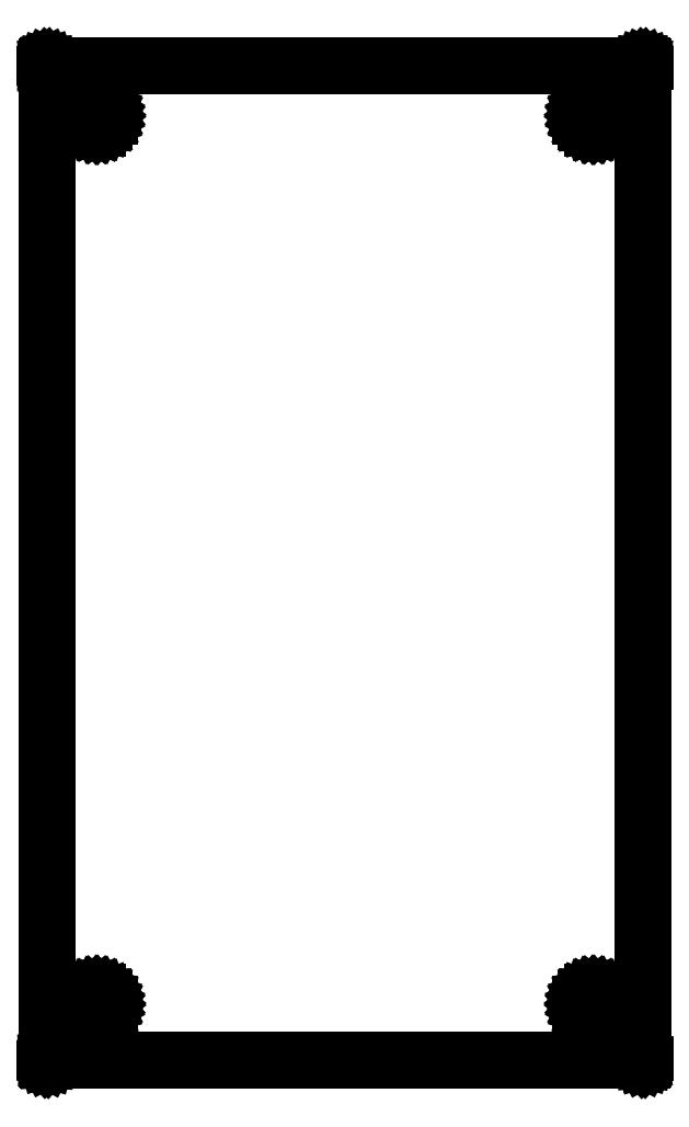
<metadata>
{"format":"dxf","ext":"dxf","renderer":"ezdxf+matplotlib","layout":"modelspace","background":"white","min_lineweight":24,"dpi":150}
</metadata>
<code>
0
SECTION
2
ENTITIES
0
LINE
8
BLACK
10
181
20
-54.69
11
181
21
-54.69
0
LINE
8
BLACK
10
181
20
-54.69
11
181
21
-54.7
0
LINE
8
BLACK
10
181
20
-54.7
11
181
21
-54.71
0
LINE
8
BLACK
10
181
20
-54.71
11
181
21
-54.72
0
LINE
8
BLACK
10
181
20
-54.72
11
181
21
-54.73
0
LINE
8
BLACK
10
181
20
-54.73
11
181
21
-54.74
0
LINE
8
BLACK
10
181
20
-54.74
11
181
21
-54.75
0
LINE
8
BLACK
10
181
20
-54.75
11
181.1
21
-54.77
0
LINE
8
BLACK
10
181.1
20
-54.77
11
181.1
21
-54.77
0
LINE
8
BLACK
10
181.1
20
-54.77
11
181.1
21
-150
0
LINE
8
BLACK
10
181.1
20
-150
11
181.1
21
-150
0
LINE
8
BLACK
10
181.1
20
-150
11
181
21
-150
0
LINE
8
BLACK
10
181
20
-150
11
181
21
-150
0
LINE
8
BLACK
10
181
20
-150
11
181
21
-150.1
0
LINE
8
BLACK
10
181
20
-150.1
11
181
21
-150.1
0
LINE
8
BLACK
10
181
20
-150.1
11
181
21
-150.1
0
LINE
8
BLACK
10
181
20
-150.1
11
181
21
-150.1
0
LINE
8
BLACK
10
181
20
-150.1
11
181
21
-150.1
0
LINE
8
BLACK
10
181
20
-150.1
11
181
21
-150.1
0
LINE
8
BLACK
10
181
20
-150.1
11
181
21
-150.1
0
LINE
8
BLACK
10
181
20
-150.1
11
181
21
-150.1
0
LINE
8
BLACK
10
181
20
-150.1
11
123.8
21
-150.1
0
LINE
8
BLACK
10
123.8
20
-150.1
11
123.8
21
-150.1
0
LINE
8
BLACK
10
123.8
20
-150.1
11
123.8
21
-150.1
0
LINE
8
BLACK
10
123.8
20
-150.1
11
123.8
21
-150.1
0
LINE
8
BLACK
10
123.8
20
-150.1
11
123.8
21
-150.1
0
LINE
8
BLACK
10
123.8
20
-150.1
11
123.8
21
-150.1
0
LINE
8
BLACK
10
123.8
20
-150.1
11
123.8
21
-150.1
0
LINE
8
BLACK
10
123.8
20
-150.1
11
123.8
21
-150
0
LINE
8
BLACK
10
123.8
20
-150
11
123.8
21
-150
0
LINE
8
BLACK
10
123.8
20
-150
11
123.8
21
-150
0
LINE
8
BLACK
10
123.8
20
-150
11
123.8
21
-150
0
LINE
8
BLACK
10
123.8
20
-150
11
123.8
21
-54.77
0
LINE
8
BLACK
10
123.8
20
-54.77
11
123.8
21
-54.77
0
LINE
8
BLACK
10
123.8
20
-54.77
11
123.8
21
-54.75
0
LINE
8
BLACK
10
123.8
20
-54.75
11
123.8
21
-54.74
0
LINE
8
BLACK
10
123.8
20
-54.74
11
123.8
21
-54.73
0
LINE
8
BLACK
10
123.8
20
-54.73
11
123.8
21
-54.72
0
LINE
8
BLACK
10
123.8
20
-54.72
11
123.8
21
-54.71
0
LINE
8
BLACK
10
123.8
20
-54.71
11
123.8
21
-54.7
0
LINE
8
BLACK
10
123.8
20
-54.7
11
123.8
21
-54.69
0
LINE
8
BLACK
10
123.8
20
-54.69
11
123.8
21
-54.69
0
LINE
8
BLACK
10
123.8
20
-54.69
11
123.8
21
-54.69
0
LINE
8
BLACK
10
123.8
20
-54.69
11
123.8
21
-54.69
0
LINE
8
BLACK
10
123.8
20
-54.69
11
181
21
-54.69
0
LINE
8
BLACK
10
181
20
-54.69
11
181
21
-54.69
0
LINE
8
BLACK
10
181
20
-54.69
11
181
21
-54.69
0
LINE
8
BLACK
10
123.9
20
-54.84
11
123.9
21
-149.9
0
LINE
8
BLACK
10
123.9
20
-149.9
11
180.9
21
-149.9
0
LINE
8
BLACK
10
180.9
20
-149.9
11
180.9
21
-54.84
0
LINE
8
BLACK
10
180.9
20
-54.84
11
123.9
21
-54.84
0
LINE
8
BLACK
10
127.4
20
-144.3
11
127.5
21
-144.1
0
LINE
8
BLACK
10
127.5
20
-144.1
11
127.6
21
-143.8
0
LINE
8
BLACK
10
127.6
20
-143.8
11
127.8
21
-143.7
0
LINE
8
BLACK
10
127.8
20
-143.7
11
128
21
-143.5
0
LINE
8
BLACK
10
128
20
-143.5
11
128.2
21
-143.4
0
LINE
8
BLACK
10
128.2
20
-143.4
11
128.5
21
-143.4
0
LINE
8
BLACK
10
128.5
20
-143.4
11
128.7
21
-143.4
0
LINE
8
BLACK
10
128.7
20
-143.4
11
129
21
-143.4
0
LINE
8
BLACK
10
129
20
-143.4
11
129.2
21
-143.5
0
LINE
8
BLACK
10
129.2
20
-143.5
11
129.4
21
-143.7
0
LINE
8
BLACK
10
129.4
20
-143.7
11
129.6
21
-143.8
0
LINE
8
BLACK
10
129.6
20
-143.8
11
129.7
21
-144.1
0
LINE
8
BLACK
10
129.7
20
-144.1
11
129.8
21
-144.3
0
LINE
8
BLACK
10
129.8
20
-144.3
11
129.9
21
-144.5
0
LINE
8
BLACK
10
129.9
20
-144.5
11
129.9
21
-144.8
0
LINE
8
BLACK
10
129.9
20
-144.8
11
129.8
21
-145
0
LINE
8
BLACK
10
129.8
20
-145
11
129.7
21
-145.3
0
LINE
8
BLACK
10
129.7
20
-145.3
11
129.6
21
-145.5
0
LINE
8
BLACK
10
129.6
20
-145.5
11
129.4
21
-145.7
0
LINE
8
BLACK
10
129.4
20
-145.7
11
129.2
21
-145.8
0
LINE
8
BLACK
10
129.2
20
-145.8
11
129
21
-145.9
0
LINE
8
BLACK
10
129
20
-145.9
11
128.7
21
-145.9
0
LINE
8
BLACK
10
128.7
20
-145.9
11
128.5
21
-145.9
0
LINE
8
BLACK
10
128.5
20
-145.9
11
128.2
21
-145.9
0
LINE
8
BLACK
10
128.2
20
-145.9
11
128
21
-145.8
0
LINE
8
BLACK
10
128
20
-145.8
11
127.8
21
-145.7
0
LINE
8
BLACK
10
127.8
20
-145.7
11
127.6
21
-145.5
0
LINE
8
BLACK
10
127.6
20
-145.5
11
127.5
21
-145.3
0
LINE
8
BLACK
10
127.5
20
-145.3
11
127.4
21
-145
0
LINE
8
BLACK
10
127.4
20
-145
11
127.3
21
-144.8
0
LINE
8
BLACK
10
127.3
20
-144.8
11
127.3
21
-144.5
0
LINE
8
BLACK
10
127.3
20
-144.5
11
127.4
21
-144.3
0
LINE
8
BLACK
10
127.5
20
-145
11
127.6
21
-145.2
0
LINE
8
BLACK
10
127.6
20
-145.2
11
127.7
21
-145.4
0
LINE
8
BLACK
10
127.7
20
-145.4
11
127.9
21
-145.5
0
LINE
8
BLACK
10
127.9
20
-145.5
11
128.1
21
-145.6
0
LINE
8
BLACK
10
128.1
20
-145.6
11
128.3
21
-145.7
0
LINE
8
BLACK
10
128.3
20
-145.7
11
128.5
21
-145.8
0
LINE
8
BLACK
10
128.5
20
-145.8
11
128.7
21
-145.8
0
LINE
8
BLACK
10
128.7
20
-145.8
11
128.9
21
-145.7
0
LINE
8
BLACK
10
128.9
20
-145.7
11
129.1
21
-145.6
0
LINE
8
BLACK
10
129.1
20
-145.6
11
129.3
21
-145.5
0
LINE
8
BLACK
10
129.3
20
-145.5
11
129.4
21
-145.4
0
LINE
8
BLACK
10
129.4
20
-145.4
11
129.6
21
-145.2
0
LINE
8
BLACK
10
129.6
20
-145.2
11
129.7
21
-145
0
LINE
8
BLACK
10
129.7
20
-145
11
129.7
21
-144.8
0
LINE
8
BLACK
10
129.7
20
-144.8
11
129.7
21
-144.6
0
LINE
8
BLACK
10
129.7
20
-144.6
11
129.7
21
-144.3
0
LINE
8
BLACK
10
129.7
20
-144.3
11
129.6
21
-144.1
0
LINE
8
BLACK
10
129.6
20
-144.1
11
129.4
21
-144
0
LINE
8
BLACK
10
129.4
20
-144
11
129.3
21
-143.8
0
LINE
8
BLACK
10
129.3
20
-143.8
11
129.1
21
-143.7
0
LINE
8
BLACK
10
129.1
20
-143.7
11
128.9
21
-143.6
0
LINE
8
BLACK
10
128.9
20
-143.6
11
128.7
21
-143.6
0
LINE
8
BLACK
10
128.7
20
-143.6
11
128.5
21
-143.6
0
LINE
8
BLACK
10
128.5
20
-143.6
11
128.3
21
-143.6
0
LINE
8
BLACK
10
128.3
20
-143.6
11
128.1
21
-143.7
0
LINE
8
BLACK
10
128.1
20
-143.7
11
127.9
21
-143.8
0
LINE
8
BLACK
10
127.9
20
-143.8
11
127.7
21
-144
0
LINE
8
BLACK
10
127.7
20
-144
11
127.6
21
-144.1
0
LINE
8
BLACK
10
127.6
20
-144.1
11
127.5
21
-144.3
0
LINE
8
BLACK
10
127.5
20
-144.3
11
127.5
21
-144.6
0
LINE
8
BLACK
10
127.5
20
-144.6
11
127.5
21
-144.8
0
LINE
8
BLACK
10
127.5
20
-144.8
11
127.5
21
-145
0
LINE
8
BLACK
10
175
20
-144.3
11
175.1
21
-144.1
0
LINE
8
BLACK
10
175.1
20
-144.1
11
175.2
21
-143.8
0
LINE
8
BLACK
10
175.2
20
-143.8
11
175.4
21
-143.7
0
LINE
8
BLACK
10
175.4
20
-143.7
11
175.6
21
-143.5
0
LINE
8
BLACK
10
175.6
20
-143.5
11
175.8
21
-143.4
0
LINE
8
BLACK
10
175.8
20
-143.4
11
176.1
21
-143.4
0
LINE
8
BLACK
10
176.1
20
-143.4
11
176.3
21
-143.4
0
LINE
8
BLACK
10
176.3
20
-143.4
11
176.6
21
-143.4
0
LINE
8
BLACK
10
176.6
20
-143.4
11
176.8
21
-143.5
0
LINE
8
BLACK
10
176.8
20
-143.5
11
177
21
-143.7
0
LINE
8
BLACK
10
177
20
-143.7
11
177.2
21
-143.8
0
LINE
8
BLACK
10
177.2
20
-143.8
11
177.3
21
-144.1
0
LINE
8
BLACK
10
177.3
20
-144.1
11
177.4
21
-144.3
0
LINE
8
BLACK
10
177.4
20
-144.3
11
177.5
21
-144.5
0
LINE
8
BLACK
10
177.5
20
-144.5
11
177.5
21
-144.8
0
LINE
8
BLACK
10
177.5
20
-144.8
11
177.4
21
-145
0
LINE
8
BLACK
10
177.4
20
-145
11
177.3
21
-145.3
0
LINE
8
BLACK
10
177.3
20
-145.3
11
177.2
21
-145.5
0
LINE
8
BLACK
10
177.2
20
-145.5
11
177
21
-145.7
0
LINE
8
BLACK
10
177
20
-145.7
11
176.8
21
-145.8
0
LINE
8
BLACK
10
176.8
20
-145.8
11
176.6
21
-145.9
0
LINE
8
BLACK
10
176.6
20
-145.9
11
176.3
21
-145.9
0
LINE
8
BLACK
10
176.3
20
-145.9
11
176.1
21
-145.9
0
LINE
8
BLACK
10
176.1
20
-145.9
11
175.8
21
-145.9
0
LINE
8
BLACK
10
175.8
20
-145.9
11
175.6
21
-145.8
0
LINE
8
BLACK
10
175.6
20
-145.8
11
175.4
21
-145.7
0
LINE
8
BLACK
10
175.4
20
-145.7
11
175.2
21
-145.5
0
LINE
8
BLACK
10
175.2
20
-145.5
11
175.1
21
-145.3
0
LINE
8
BLACK
10
175.1
20
-145.3
11
175
21
-145
0
LINE
8
BLACK
10
175
20
-145
11
174.9
21
-144.8
0
LINE
8
BLACK
10
174.9
20
-144.8
11
174.9
21
-144.5
0
LINE
8
BLACK
10
174.9
20
-144.5
11
175
21
-144.3
0
LINE
8
BLACK
10
175.1
20
-145
11
175.2
21
-145.2
0
LINE
8
BLACK
10
175.2
20
-145.2
11
175.3
21
-145.4
0
LINE
8
BLACK
10
175.3
20
-145.4
11
175.5
21
-145.5
0
LINE
8
BLACK
10
175.5
20
-145.5
11
175.7
21
-145.6
0
LINE
8
BLACK
10
175.7
20
-145.6
11
175.9
21
-145.7
0
LINE
8
BLACK
10
175.9
20
-145.7
11
176.1
21
-145.8
0
LINE
8
BLACK
10
176.1
20
-145.8
11
176.3
21
-145.8
0
LINE
8
BLACK
10
176.3
20
-145.8
11
176.5
21
-145.7
0
LINE
8
BLACK
10
176.5
20
-145.7
11
176.7
21
-145.6
0
LINE
8
BLACK
10
176.7
20
-145.6
11
176.9
21
-145.5
0
LINE
8
BLACK
10
176.9
20
-145.5
11
177.1
21
-145.4
0
LINE
8
BLACK
10
177.1
20
-145.4
11
177.2
21
-145.2
0
LINE
8
BLACK
10
177.2
20
-145.2
11
177.3
21
-145
0
LINE
8
BLACK
10
177.3
20
-145
11
177.3
21
-144.8
0
LINE
8
BLACK
10
177.3
20
-144.8
11
177.3
21
-144.6
0
LINE
8
BLACK
10
177.3
20
-144.6
11
177.3
21
-144.3
0
LINE
8
BLACK
10
177.3
20
-144.3
11
177.2
21
-144.1
0
LINE
8
BLACK
10
177.2
20
-144.1
11
177.1
21
-144
0
LINE
8
BLACK
10
177.1
20
-144
11
176.9
21
-143.8
0
LINE
8
BLACK
10
176.9
20
-143.8
11
176.7
21
-143.7
0
LINE
8
BLACK
10
176.7
20
-143.7
11
176.5
21
-143.6
0
LINE
8
BLACK
10
176.5
20
-143.6
11
176.3
21
-143.6
0
LINE
8
BLACK
10
176.3
20
-143.6
11
176.1
21
-143.6
0
LINE
8
BLACK
10
176.1
20
-143.6
11
175.9
21
-143.6
0
LINE
8
BLACK
10
175.9
20
-143.6
11
175.7
21
-143.7
0
LINE
8
BLACK
10
175.7
20
-143.7
11
175.5
21
-143.8
0
LINE
8
BLACK
10
175.5
20
-143.8
11
175.3
21
-144
0
LINE
8
BLACK
10
175.3
20
-144
11
175.2
21
-144.1
0
LINE
8
BLACK
10
175.2
20
-144.1
11
175.1
21
-144.3
0
LINE
8
BLACK
10
175.1
20
-144.3
11
175.1
21
-144.6
0
LINE
8
BLACK
10
175.1
20
-144.6
11
175.1
21
-144.8
0
LINE
8
BLACK
10
175.1
20
-144.8
11
175.1
21
-145
0
LINE
8
BLACK
10
175
20
-59.16
11
175.1
21
-58.93
0
LINE
8
BLACK
10
175.1
20
-58.93
11
175.2
21
-58.72
0
LINE
8
BLACK
10
175.2
20
-58.72
11
175.4
21
-58.54
0
LINE
8
BLACK
10
175.4
20
-58.54
11
175.6
21
-58.4
0
LINE
8
BLACK
10
175.6
20
-58.4
11
175.8
21
-58.3
0
LINE
8
BLACK
10
175.8
20
-58.3
11
176.1
21
-58.25
0
LINE
8
BLACK
10
176.1
20
-58.25
11
176.3
21
-58.25
0
LINE
8
BLACK
10
176.3
20
-58.25
11
176.6
21
-58.3
0
LINE
8
BLACK
10
176.6
20
-58.3
11
176.8
21
-58.4
0
LINE
8
BLACK
10
176.8
20
-58.4
11
177
21
-58.54
0
LINE
8
BLACK
10
177
20
-58.54
11
177.2
21
-58.72
0
LINE
8
BLACK
10
177.2
20
-58.72
11
177.3
21
-58.93
0
LINE
8
BLACK
10
177.3
20
-58.93
11
177.4
21
-59.16
0
LINE
8
BLACK
10
177.4
20
-59.16
11
177.5
21
-59.41
0
LINE
8
BLACK
10
177.5
20
-59.41
11
177.5
21
-59.66
0
LINE
8
BLACK
10
177.5
20
-59.66
11
177.4
21
-59.9
0
LINE
8
BLACK
10
177.4
20
-59.9
11
177.3
21
-60.14
0
LINE
8
BLACK
10
177.3
20
-60.14
11
177.2
21
-60.35
0
LINE
8
BLACK
10
177.2
20
-60.35
11
177
21
-60.53
0
LINE
8
BLACK
10
177
20
-60.53
11
176.8
21
-60.67
0
LINE
8
BLACK
10
176.8
20
-60.67
11
176.6
21
-60.76
0
LINE
8
BLACK
10
176.6
20
-60.76
11
176.3
21
-60.81
0
LINE
8
BLACK
10
176.3
20
-60.81
11
176.1
21
-60.81
0
LINE
8
BLACK
10
176.1
20
-60.81
11
175.8
21
-60.76
0
LINE
8
BLACK
10
175.8
20
-60.76
11
175.6
21
-60.67
0
LINE
8
BLACK
10
175.6
20
-60.67
11
175.4
21
-60.53
0
LINE
8
BLACK
10
175.4
20
-60.53
11
175.2
21
-60.35
0
LINE
8
BLACK
10
175.2
20
-60.35
11
175.1
21
-60.14
0
LINE
8
BLACK
10
175.1
20
-60.14
11
175
21
-59.9
0
LINE
8
BLACK
10
175
20
-59.9
11
174.9
21
-59.66
0
LINE
8
BLACK
10
174.9
20
-59.66
11
174.9
21
-59.41
0
LINE
8
BLACK
10
174.9
20
-59.41
11
175
21
-59.16
0
LINE
8
BLACK
10
175.1
20
-59.86
11
175.2
21
-60.06
0
LINE
8
BLACK
10
175.2
20
-60.06
11
175.3
21
-60.24
0
LINE
8
BLACK
10
175.3
20
-60.24
11
175.5
21
-60.39
0
LINE
8
BLACK
10
175.5
20
-60.39
11
175.7
21
-60.52
0
LINE
8
BLACK
10
175.7
20
-60.52
11
175.9
21
-60.6
0
LINE
8
BLACK
10
175.9
20
-60.6
11
176.1
21
-60.64
0
LINE
8
BLACK
10
176.1
20
-60.64
11
176.3
21
-60.64
0
LINE
8
BLACK
10
176.3
20
-60.64
11
176.5
21
-60.6
0
LINE
8
BLACK
10
176.5
20
-60.6
11
176.7
21
-60.52
0
LINE
8
BLACK
10
176.7
20
-60.52
11
176.9
21
-60.39
0
LINE
8
BLACK
10
176.9
20
-60.39
11
177.1
21
-60.24
0
LINE
8
BLACK
10
177.1
20
-60.24
11
177.2
21
-60.06
0
LINE
8
BLACK
10
177.2
20
-60.06
11
177.3
21
-59.86
0
LINE
8
BLACK
10
177.3
20
-59.86
11
177.3
21
-59.64
0
LINE
8
BLACK
10
177.3
20
-59.64
11
177.3
21
-59.42
0
LINE
8
BLACK
10
177.3
20
-59.42
11
177.3
21
-59.21
0
LINE
8
BLACK
10
177.3
20
-59.21
11
177.2
21
-59.01
0
LINE
8
BLACK
10
177.2
20
-59.01
11
177.1
21
-58.82
0
LINE
8
BLACK
10
177.1
20
-58.82
11
176.9
21
-58.67
0
LINE
8
BLACK
10
176.9
20
-58.67
11
176.7
21
-58.55
0
LINE
8
BLACK
10
176.7
20
-58.55
11
176.5
21
-58.46
0
LINE
8
BLACK
10
176.5
20
-58.46
11
176.3
21
-58.42
0
LINE
8
BLACK
10
176.3
20
-58.42
11
176.1
21
-58.42
0
LINE
8
BLACK
10
176.1
20
-58.42
11
175.9
21
-58.46
0
LINE
8
BLACK
10
175.9
20
-58.46
11
175.7
21
-58.55
0
LINE
8
BLACK
10
175.7
20
-58.55
11
175.5
21
-58.67
0
LINE
8
BLACK
10
175.5
20
-58.67
11
175.3
21
-58.82
0
LINE
8
BLACK
10
175.3
20
-58.82
11
175.2
21
-59.01
0
LINE
8
BLACK
10
175.2
20
-59.01
11
175.1
21
-59.21
0
LINE
8
BLACK
10
175.1
20
-59.21
11
175.1
21
-59.42
0
LINE
8
BLACK
10
175.1
20
-59.42
11
175.1
21
-59.64
0
LINE
8
BLACK
10
175.1
20
-59.64
11
175.1
21
-59.86
0
LINE
8
BLACK
10
127.4
20
-59.16
11
127.5
21
-58.93
0
LINE
8
BLACK
10
127.5
20
-58.93
11
127.6
21
-58.72
0
LINE
8
BLACK
10
127.6
20
-58.72
11
127.8
21
-58.54
0
LINE
8
BLACK
10
127.8
20
-58.54
11
128
21
-58.4
0
LINE
8
BLACK
10
128
20
-58.4
11
128.2
21
-58.3
0
LINE
8
BLACK
10
128.2
20
-58.3
11
128.5
21
-58.25
0
LINE
8
BLACK
10
128.5
20
-58.25
11
128.7
21
-58.25
0
LINE
8
BLACK
10
128.7
20
-58.25
11
129
21
-58.3
0
LINE
8
BLACK
10
129
20
-58.3
11
129.2
21
-58.4
0
LINE
8
BLACK
10
129.2
20
-58.4
11
129.4
21
-58.54
0
LINE
8
BLACK
10
129.4
20
-58.54
11
129.6
21
-58.72
0
LINE
8
BLACK
10
129.6
20
-58.72
11
129.7
21
-58.93
0
LINE
8
BLACK
10
129.7
20
-58.93
11
129.8
21
-59.16
0
LINE
8
BLACK
10
129.8
20
-59.16
11
129.9
21
-59.41
0
LINE
8
BLACK
10
129.9
20
-59.41
11
129.9
21
-59.66
0
LINE
8
BLACK
10
129.9
20
-59.66
11
129.8
21
-59.9
0
LINE
8
BLACK
10
129.8
20
-59.9
11
129.7
21
-60.14
0
LINE
8
BLACK
10
129.7
20
-60.14
11
129.6
21
-60.35
0
LINE
8
BLACK
10
129.6
20
-60.35
11
129.4
21
-60.53
0
LINE
8
BLACK
10
129.4
20
-60.53
11
129.2
21
-60.67
0
LINE
8
BLACK
10
129.2
20
-60.67
11
129
21
-60.76
0
LINE
8
BLACK
10
129
20
-60.76
11
128.7
21
-60.81
0
LINE
8
BLACK
10
128.7
20
-60.81
11
128.5
21
-60.81
0
LINE
8
BLACK
10
128.5
20
-60.81
11
128.2
21
-60.76
0
LINE
8
BLACK
10
128.2
20
-60.76
11
128
21
-60.67
0
LINE
8
BLACK
10
128
20
-60.67
11
127.8
21
-60.53
0
LINE
8
BLACK
10
127.8
20
-60.53
11
127.6
21
-60.35
0
LINE
8
BLACK
10
127.6
20
-60.35
11
127.5
21
-60.14
0
LINE
8
BLACK
10
127.5
20
-60.14
11
127.4
21
-59.9
0
LINE
8
BLACK
10
127.4
20
-59.9
11
127.3
21
-59.66
0
LINE
8
BLACK
10
127.3
20
-59.66
11
127.3
21
-59.41
0
LINE
8
BLACK
10
127.3
20
-59.41
11
127.4
21
-59.16
0
LINE
8
BLACK
10
127.5
20
-59.86
11
127.6
21
-60.06
0
LINE
8
BLACK
10
127.6
20
-60.06
11
127.7
21
-60.24
0
LINE
8
BLACK
10
127.7
20
-60.24
11
127.9
21
-60.39
0
LINE
8
BLACK
10
127.9
20
-60.39
11
128.1
21
-60.52
0
LINE
8
BLACK
10
128.1
20
-60.52
11
128.3
21
-60.6
0
LINE
8
BLACK
10
128.3
20
-60.6
11
128.5
21
-60.64
0
LINE
8
BLACK
10
128.5
20
-60.64
11
128.7
21
-60.64
0
LINE
8
BLACK
10
128.7
20
-60.64
11
128.9
21
-60.6
0
LINE
8
BLACK
10
128.9
20
-60.6
11
129.1
21
-60.52
0
LINE
8
BLACK
10
129.1
20
-60.52
11
129.3
21
-60.39
0
LINE
8
BLACK
10
129.3
20
-60.39
11
129.4
21
-60.24
0
LINE
8
BLACK
10
129.4
20
-60.24
11
129.6
21
-60.06
0
LINE
8
BLACK
10
129.6
20
-60.06
11
129.7
21
-59.86
0
LINE
8
BLACK
10
129.7
20
-59.86
11
129.7
21
-59.64
0
LINE
8
BLACK
10
129.7
20
-59.64
11
129.7
21
-59.42
0
LINE
8
BLACK
10
129.7
20
-59.42
11
129.7
21
-59.21
0
LINE
8
BLACK
10
129.7
20
-59.21
11
129.6
21
-59.01
0
LINE
8
BLACK
10
129.6
20
-59.01
11
129.4
21
-58.82
0
LINE
8
BLACK
10
129.4
20
-58.82
11
129.3
21
-58.67
0
LINE
8
BLACK
10
129.3
20
-58.67
11
129.1
21
-58.55
0
LINE
8
BLACK
10
129.1
20
-58.55
11
128.9
21
-58.46
0
LINE
8
BLACK
10
128.9
20
-58.46
11
128.7
21
-58.42
0
LINE
8
BLACK
10
128.7
20
-58.42
11
128.5
21
-58.42
0
LINE
8
BLACK
10
128.5
20
-58.42
11
128.3
21
-58.46
0
LINE
8
BLACK
10
128.3
20
-58.46
11
128.1
21
-58.55
0
LINE
8
BLACK
10
128.1
20
-58.55
11
127.9
21
-58.67
0
LINE
8
BLACK
10
127.9
20
-58.67
11
127.7
21
-58.82
0
LINE
8
BLACK
10
127.7
20
-58.82
11
127.6
21
-59.01
0
LINE
8
BLACK
10
127.6
20
-59.01
11
127.5
21
-59.21
0
LINE
8
BLACK
10
127.5
20
-59.21
11
127.5
21
-59.42
0
LINE
8
BLACK
10
127.5
20
-59.42
11
127.5
21
-59.64
0
LINE
8
BLACK
10
127.5
20
-59.64
11
127.5
21
-59.86
0
ENDSEC
0
EOF

</code>
